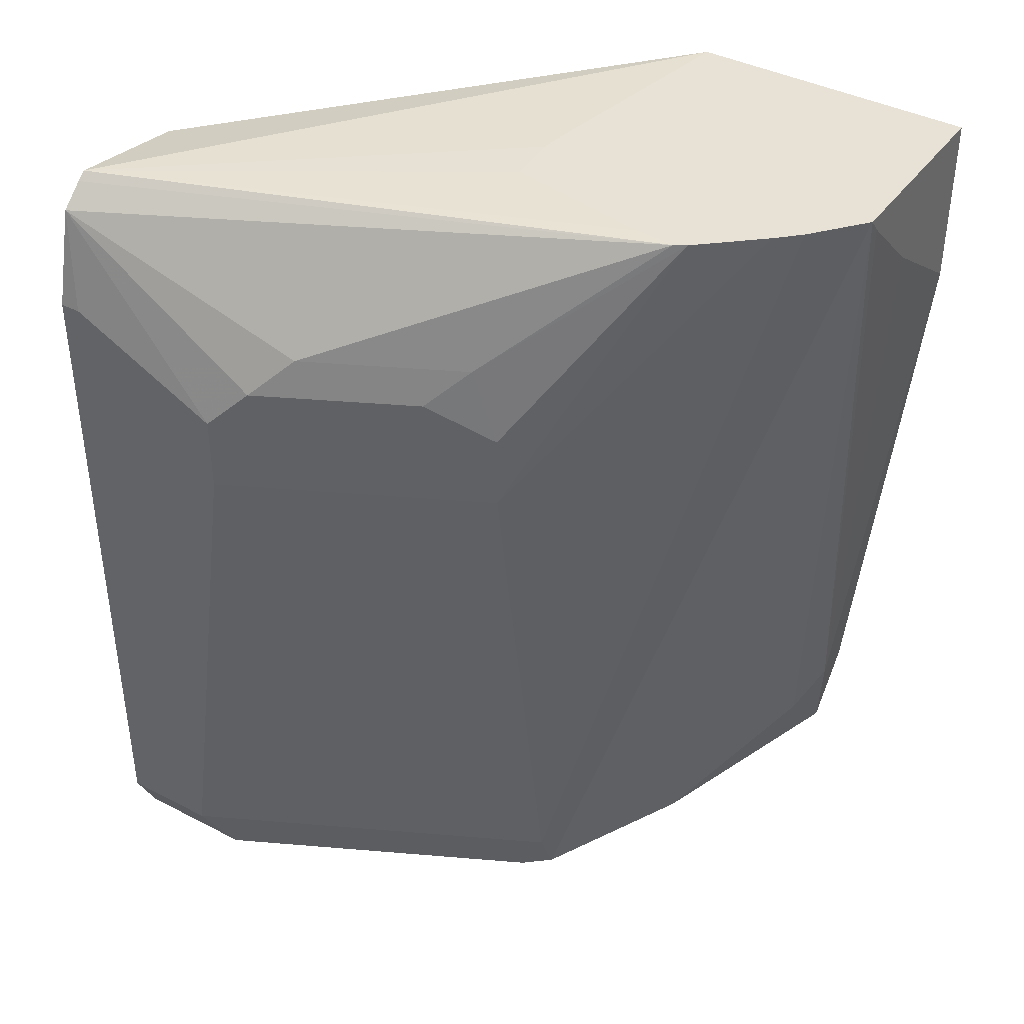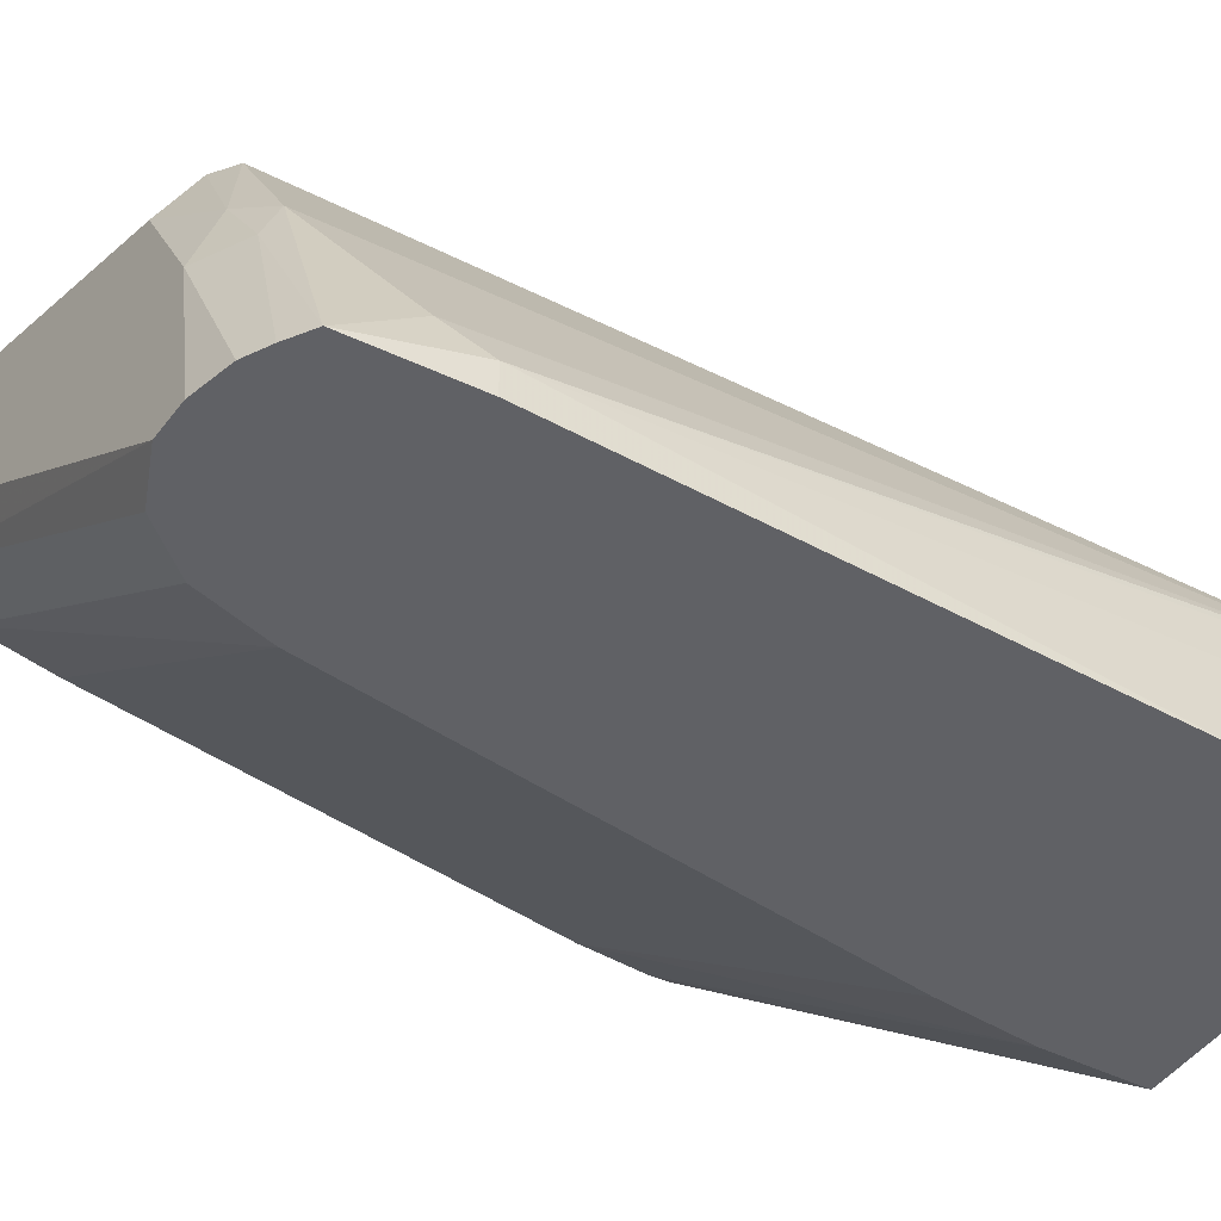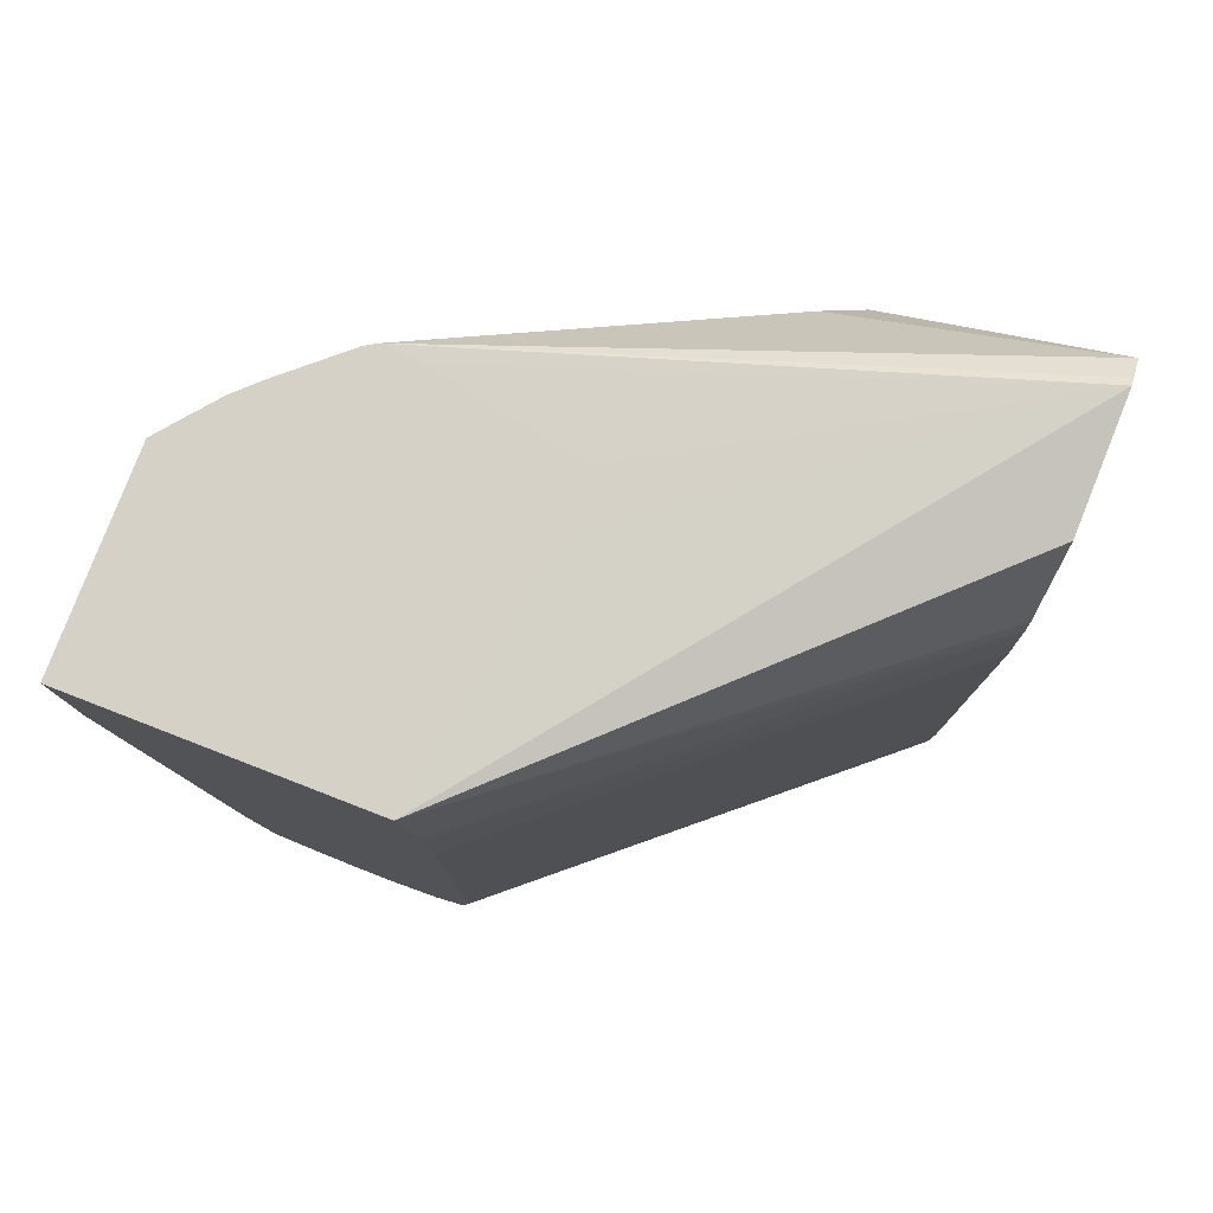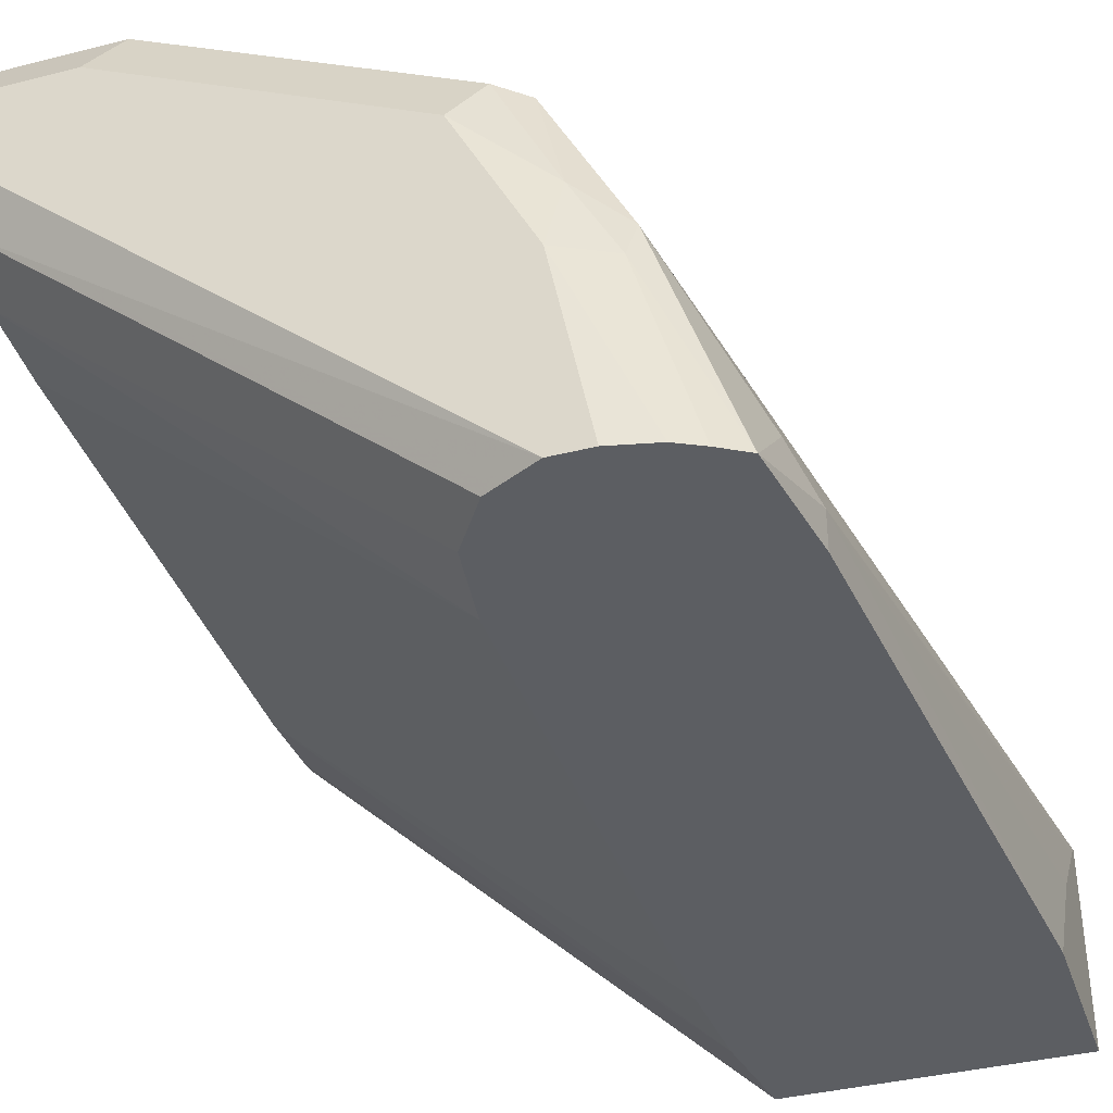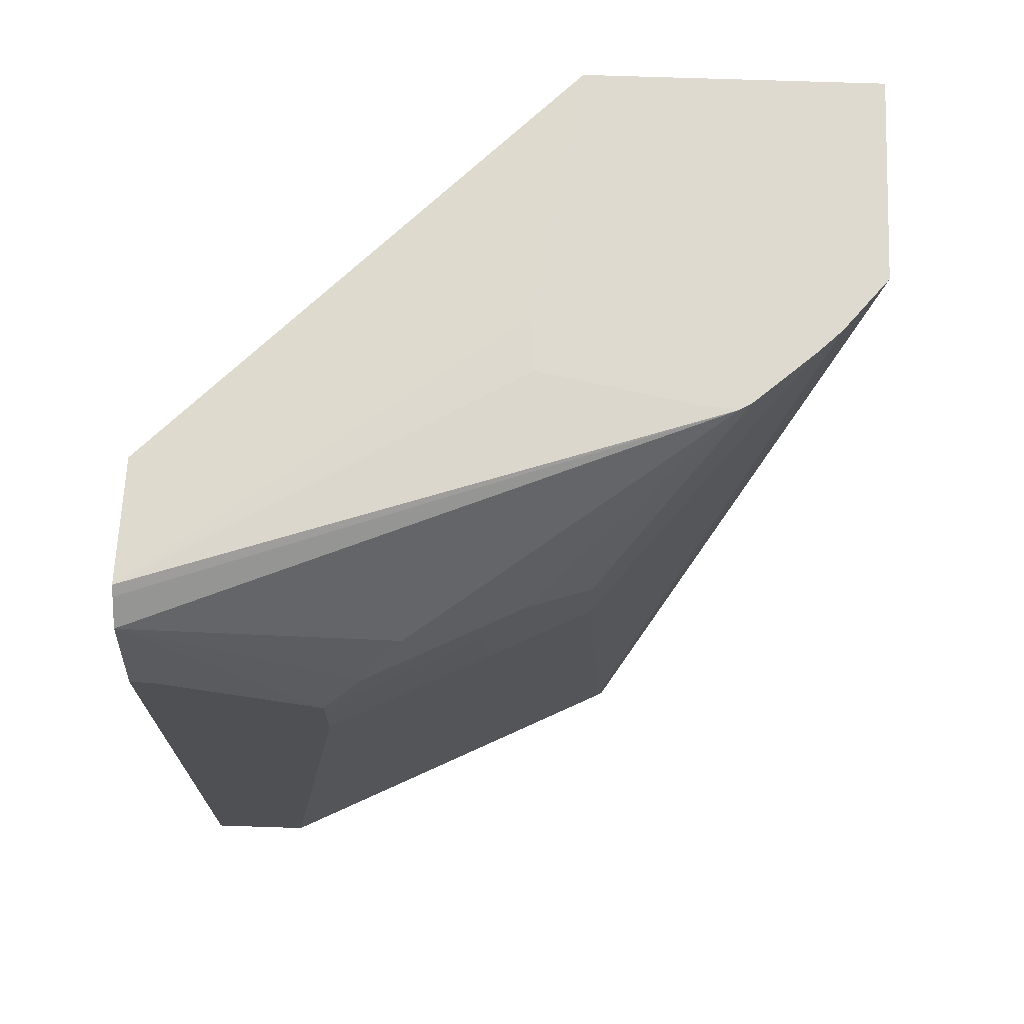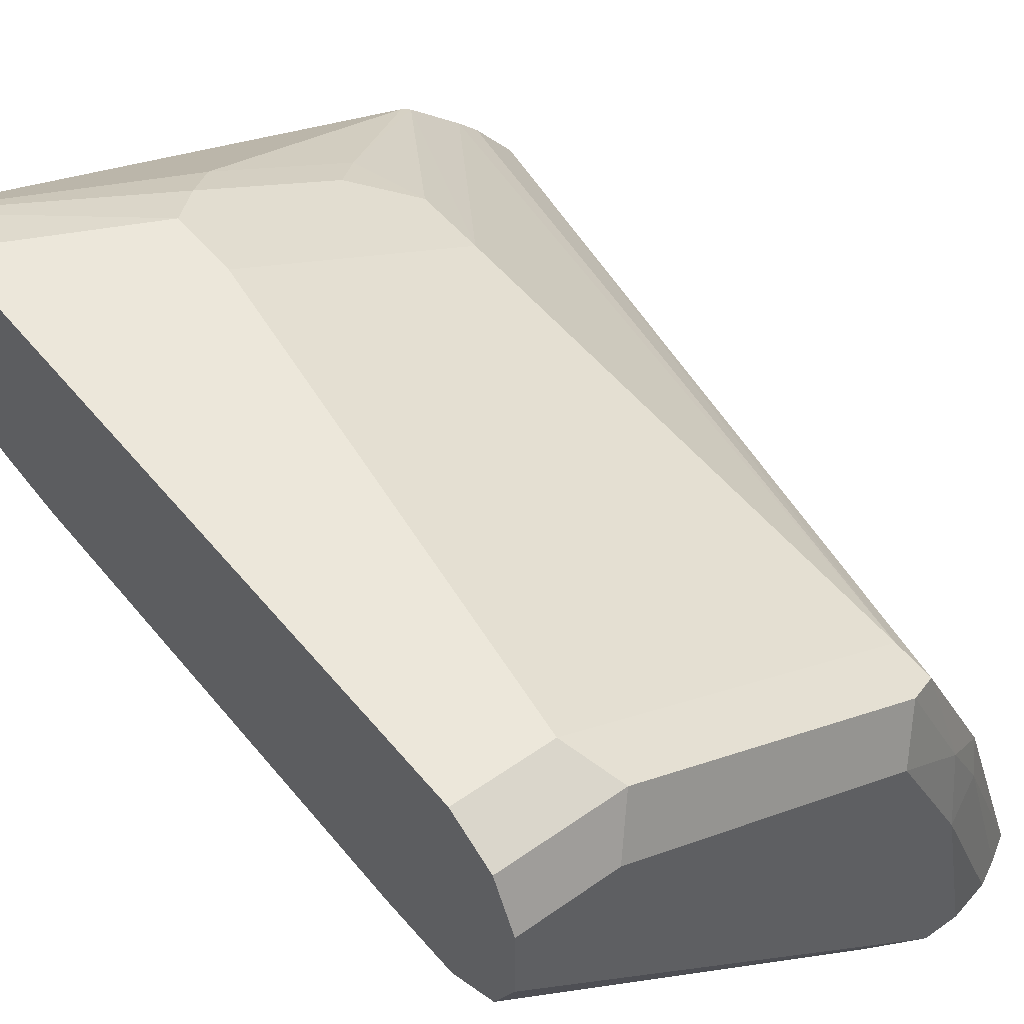
<metadata>
{"format":"obj","ext":"obj","renderer":"f3d","projection":"perspective","resolution":1024,"background":"white","views":[{"elev":40.1,"azim":32.5,"up":"+Y"},{"elev":-50.3,"azim":53.7,"up":"+Z"},{"elev":79.4,"azim":-158.8,"up":"+Y"},{"elev":-38.1,"azim":17.8,"up":"+Z"},{"elev":71.0,"azim":1.9,"up":"+Y"},{"elev":50.5,"azim":-37.7,"up":"+Z"}]}
</metadata>
<code>
v 0.2645 -0.2799 0.01524
v 0.1513 -0.2799 0.01524
v 0.2645 -0.2799 0.0957
v 0.2645 -0.3484 0.01524
v -0.008191 -0.2909 0.1699
v -0.008191 -0.2834 0.22
v 0.1368 -0.2799 0.09957
v 0.1455 -0.3178 0.01524
v -0.008191 -0.3411 0.1496
v -0.008191 -0.3328 0.1513
v 0.2645 -0.2859 0.09077
v 0.2473 -0.2799 0.1166
v 0.1714 -0.6051 0.1715
v 0.174 -0.6203 0.1664
v 0.2042 -0.6203 0.1059
v 0.2345 -0.59 0.04539
v 0.2421 -0.5749 0.03027
v 0.2645 -0.3483 0.01544
v 0.2421 -0.5749 0.01524
v 0.1362 -0.2799 0.136
v 0.1345 -0.2799 0.1151
v -0.008191 -0.2862 0.2235
v 0.2101 -0.2799 0.1486
v 0.1945 -0.2799 0.1471
v 0.1437 -0.3557 0.01524
v -0.008191 -0.3713 0.1472
v 0.2645 -0.3151 0.06053
v 0.2383 -0.2799 0.1253
v 0.0908 -0.6051 0.2118
v 0.1614 -0.6253 0.1715
v 0.1614 -0.3934 0.1916
v 0.121 -0.3934 0.2118
v 0.1853 -0.6278 0.121
v 0.2017 -0.6253 0.09077
v 0.2343 -0.6203 0.01524
v 0.2344 -0.6202 0.01524
v -0.008191 -0.2944 0.2328
v 0.2147 -0.2799 0.1459
v 0.0908 -0.3328 0.2231
v 0.1513 -0.3328 0.1929
v 0.1437 -0.5749 0.01524
v -0.008191 -0.5708 0.1472
v 0.03028 -0.6051 0.2421
v 0.04037 -0.6253 0.232
v 0.0908 -0.6354 0.1815
v 0.1513 -0.6354 0.1513
v 0.1614 -0.3631 0.1916
v 0.121 -0.3631 0.2118
v 0.06052 -0.3934 0.2421
v 0.1815 -0.6354 0.09077
v 0.2137 -0.6316 0.01524
v 0.2237 -0.6266 0.01524
v -0.008191 -0.3328 0.2421
v 4.67e-06 -0.3328 0.2421
v 0.06052 -0.3631 0.2421
v 0.07566 -0.348 0.2345
v 0.1362 -0.348 0.2042
v 0.1479 -0.6051 0.01524
v -0.008191 -0.6041 0.1492
v -0.008191 -0.6051 0.2421
v -0.008191 -0.6133 0.238
v -0.008191 -0.6253 0.232
v 0.03028 -0.6354 0.2118
v 0.1965 -0.6354 0.01524
v 0.1614 -0.6253 0.01524
v -0.008191 -0.6253 0.1614
v -0.008191 -0.6354 0.2118
v 0.1815 -0.6354 0.01524
v 0.1663 -0.6278 0.01524
v -0.008191 -0.6354 0.1815
f 30 46 33
f 29 49 43
f 30 44 45
f 30 45 46
f 31 38 47
f 34 51 52
f 31 48 32
f 32 48 55
f 32 55 49
f 33 46 50
f 33 50 34
f 34 50 51
f 31 47 48
f 29 32 49
f 15 33 34
f 29 43 44
f 34 52 35
f 15 34 35
f 15 35 36
f 15 36 16
f 16 36 17
f 17 36 19
f 29 44 30
f 17 18 27
f 23 37 39
f 23 39 40
f 23 40 38
f 25 41 42
f 25 42 26
f 28 38 31
f 22 37 23
f 37 53 54
f 44 62 67
f 37 55 56
f 14 33 15
f 66 68 70
f 66 69 68
f 65 69 66
f 58 66 59
f 58 65 66
f 50 64 51
f 48 56 55
f 48 57 56
f 47 57 48
f 45 64 50
f 45 68 64
f 45 70 68
f 45 67 70
f 45 63 67
f 44 63 45
f 44 67 63
f 37 56 39
f 38 40 47
f 39 56 57
f 39 57 40
f 40 57 47
f 41 58 59
f 37 54 55
f 41 59 42
f 43 61 44
f 43 49 55
f 43 55 54
f 43 54 53
f 43 53 60
f 44 61 62
f 43 60 61
f 14 30 33
f 45 50 46
f 13 31 32
f 2 9 10
f 2 8 9
f 2 6 7
f 2 5 6
f 1 8 2
f 1 25 8
f 1 41 25
f 1 58 41
f 1 65 58
f 1 69 65
f 1 68 69
f 1 64 68
f 1 51 64
f 1 52 51
f 1 35 52
f 1 36 35
f 1 19 36
f 13 32 29
f 1 2 7
f 1 7 21
f 1 21 20
f 1 20 24
f 1 24 23
f 2 10 5
f 1 23 38
f 1 28 12
f 1 12 3
f 1 11 27
f 1 27 18
f 1 18 4
f 1 4 19
f 1 38 28
f 3 12 13
f 1 3 11
f 3 14 15
f 3 13 14
f 13 28 31
f 13 30 14
f 13 29 30
f 12 28 13
f 11 17 27
f 8 25 26
f 6 24 20
f 6 23 24
f 6 22 23
f 6 21 7
f 6 20 21
f 5 22 6
f 5 37 22
f 5 53 37
f 8 26 9
f 5 61 60
f 3 15 16
f 3 16 17
f 5 60 53
f 3 17 11
f 4 18 17
f 5 10 9
f 5 9 26
f 4 17 19
f 5 42 59
f 5 62 61
f 5 59 66
f 5 67 62
f 5 66 70
f 5 26 42
f 5 70 67

</code>
